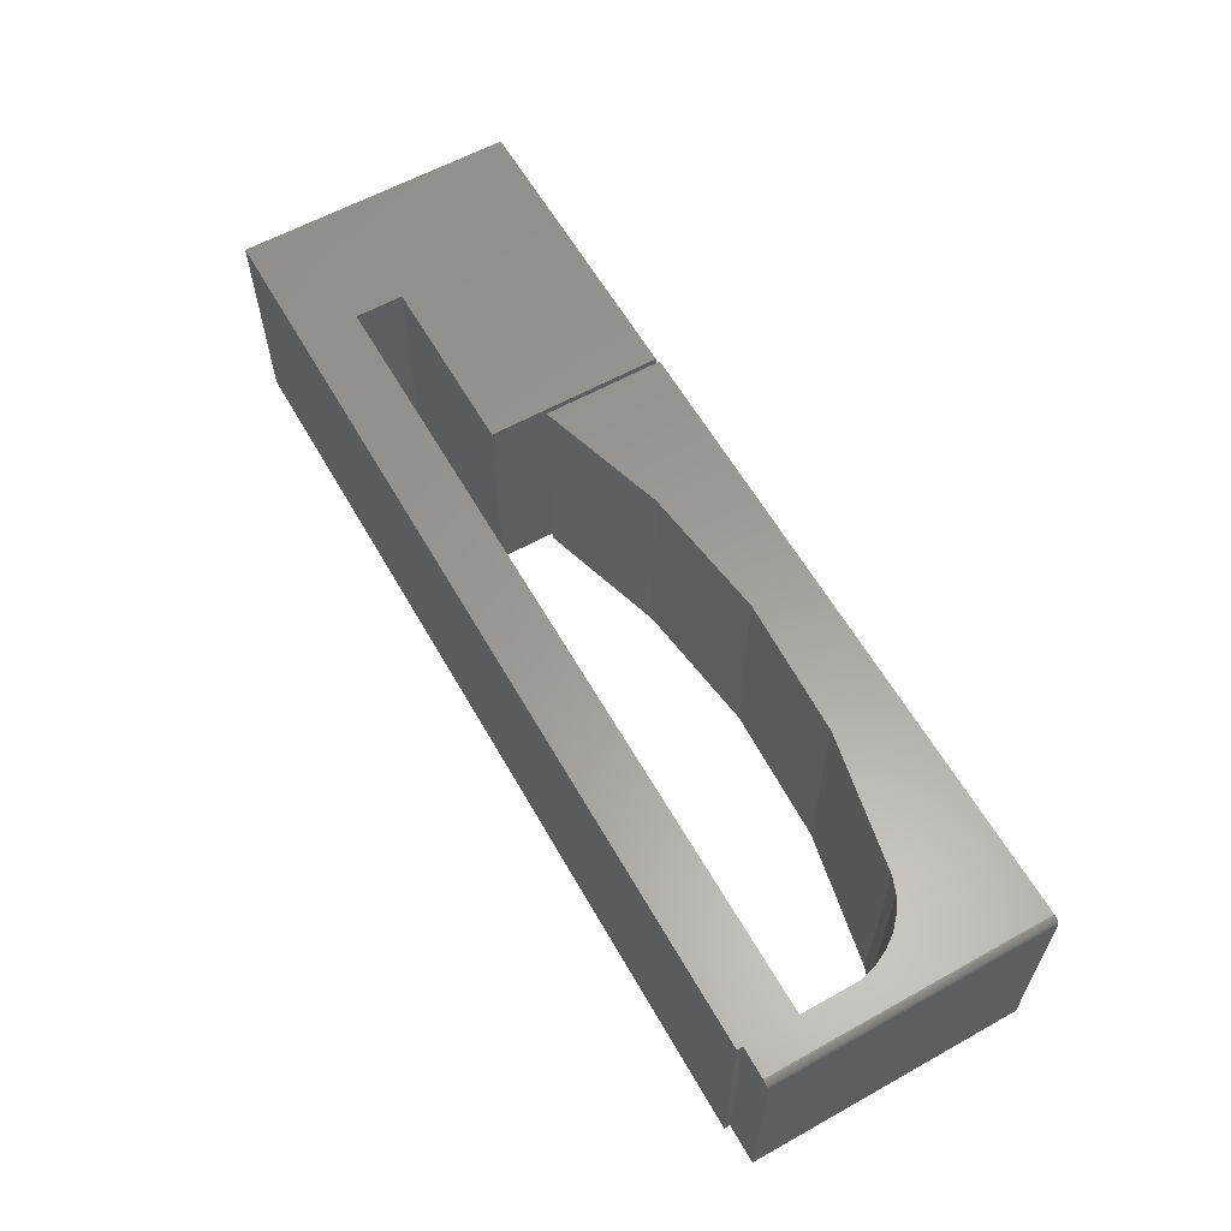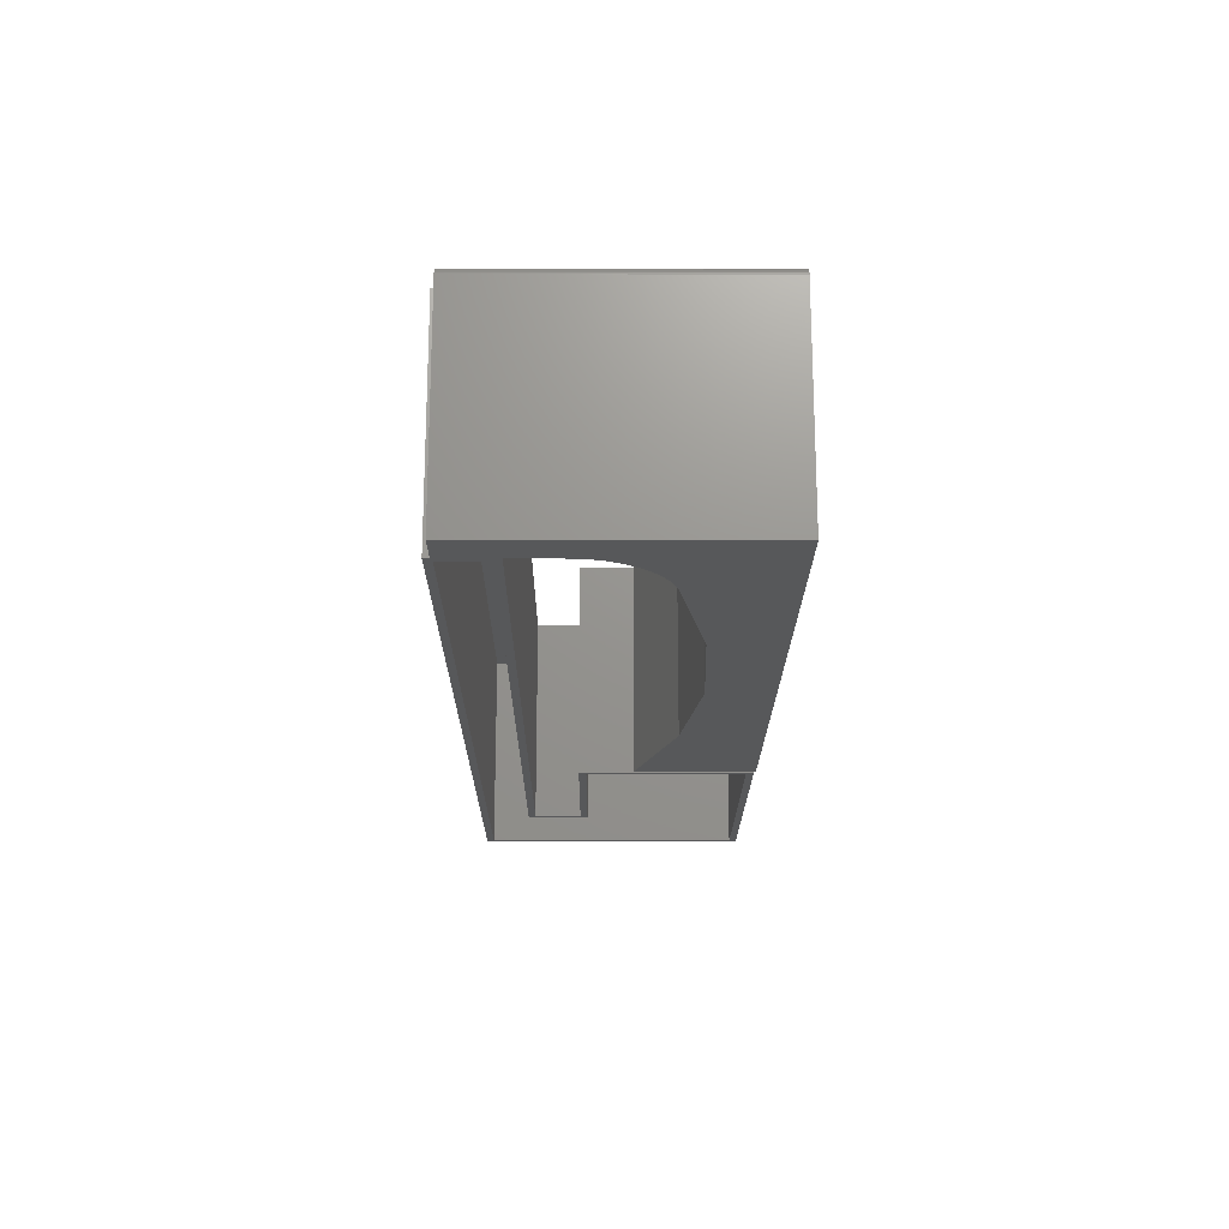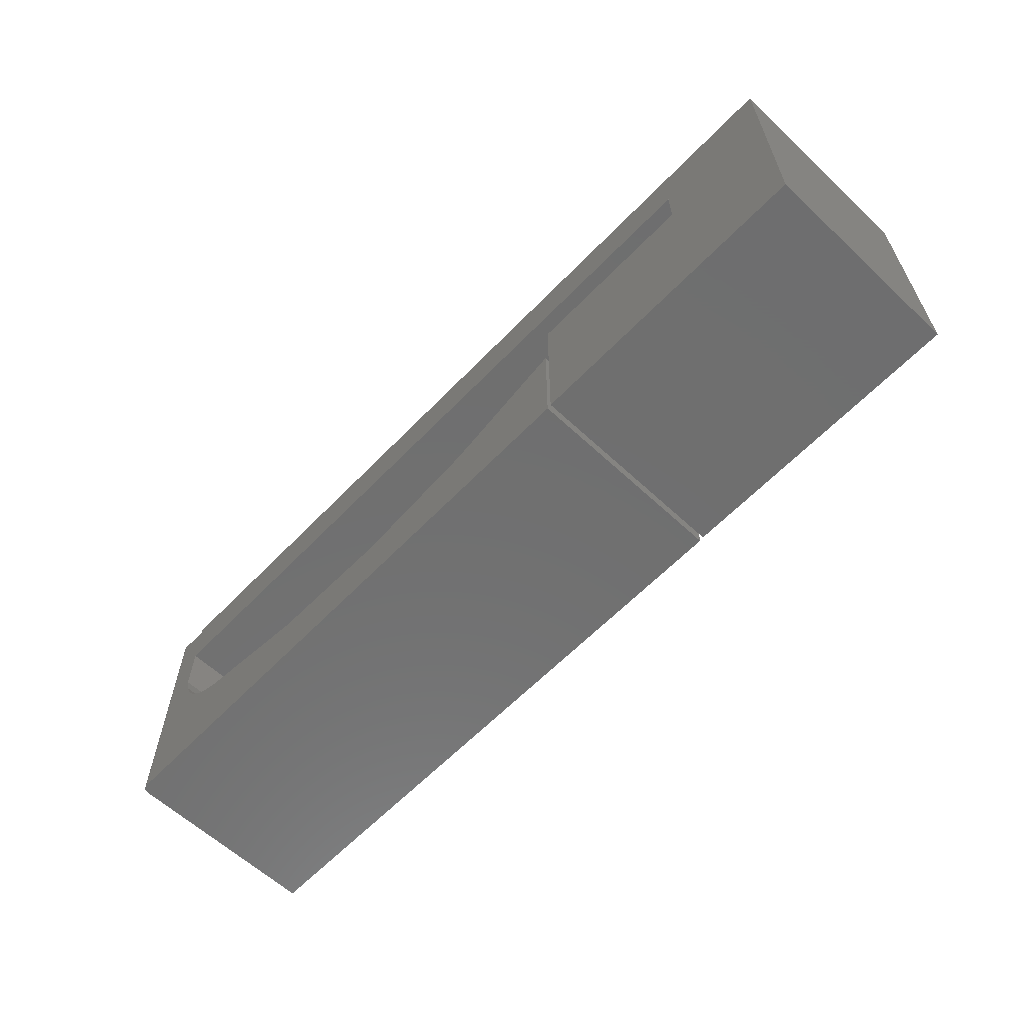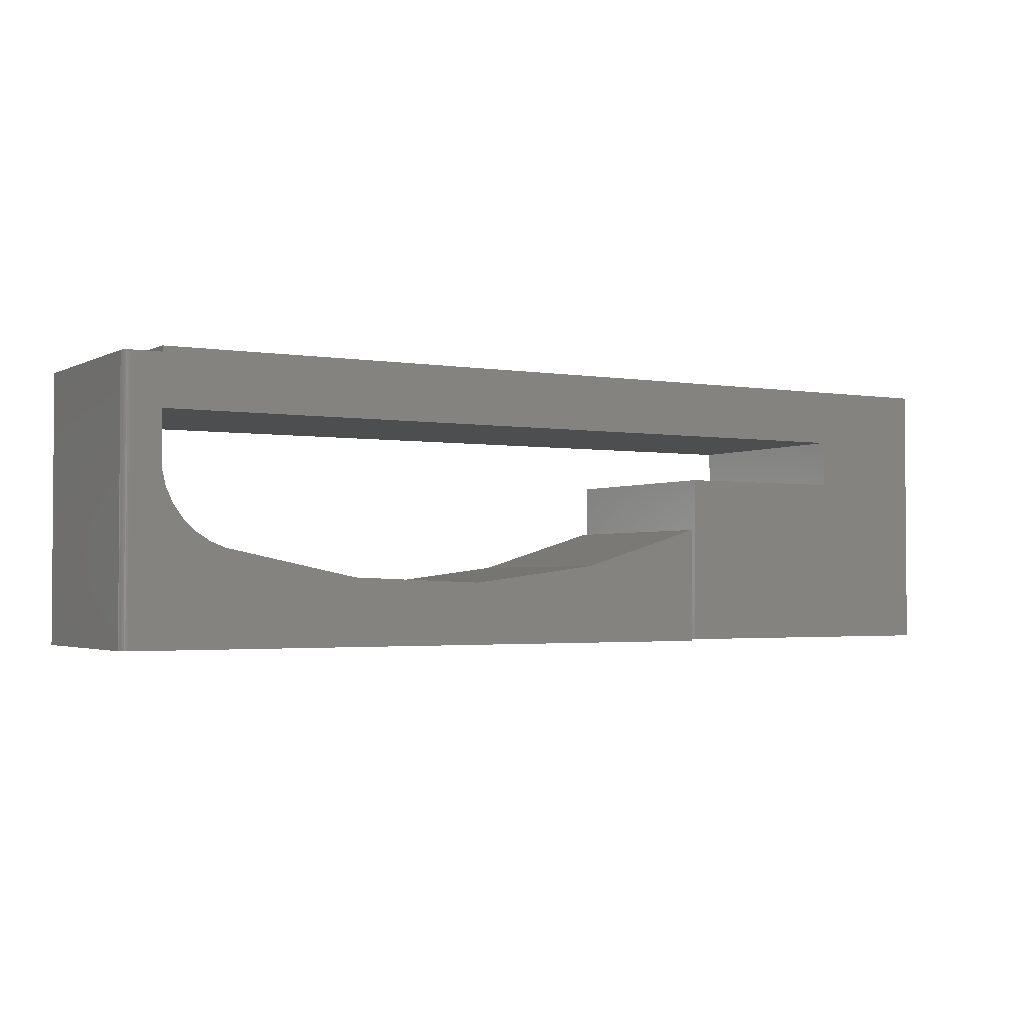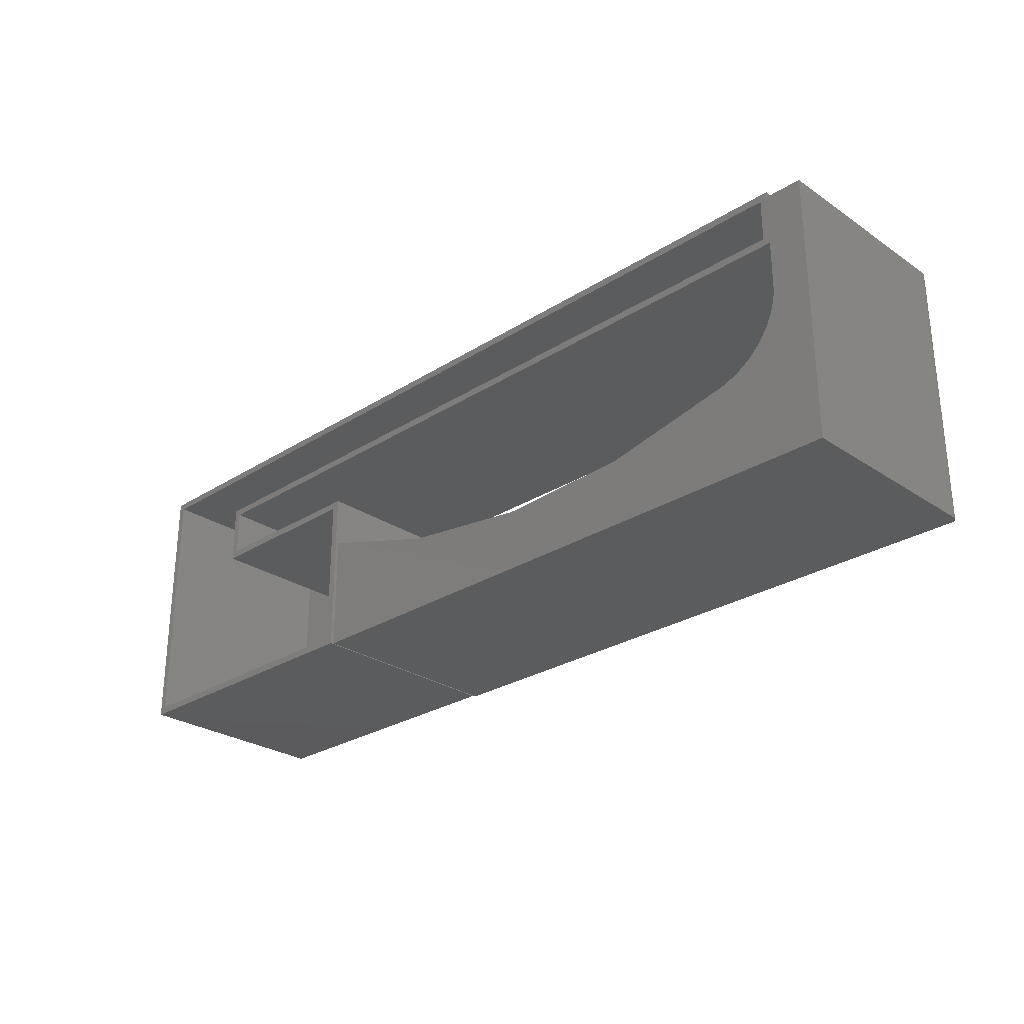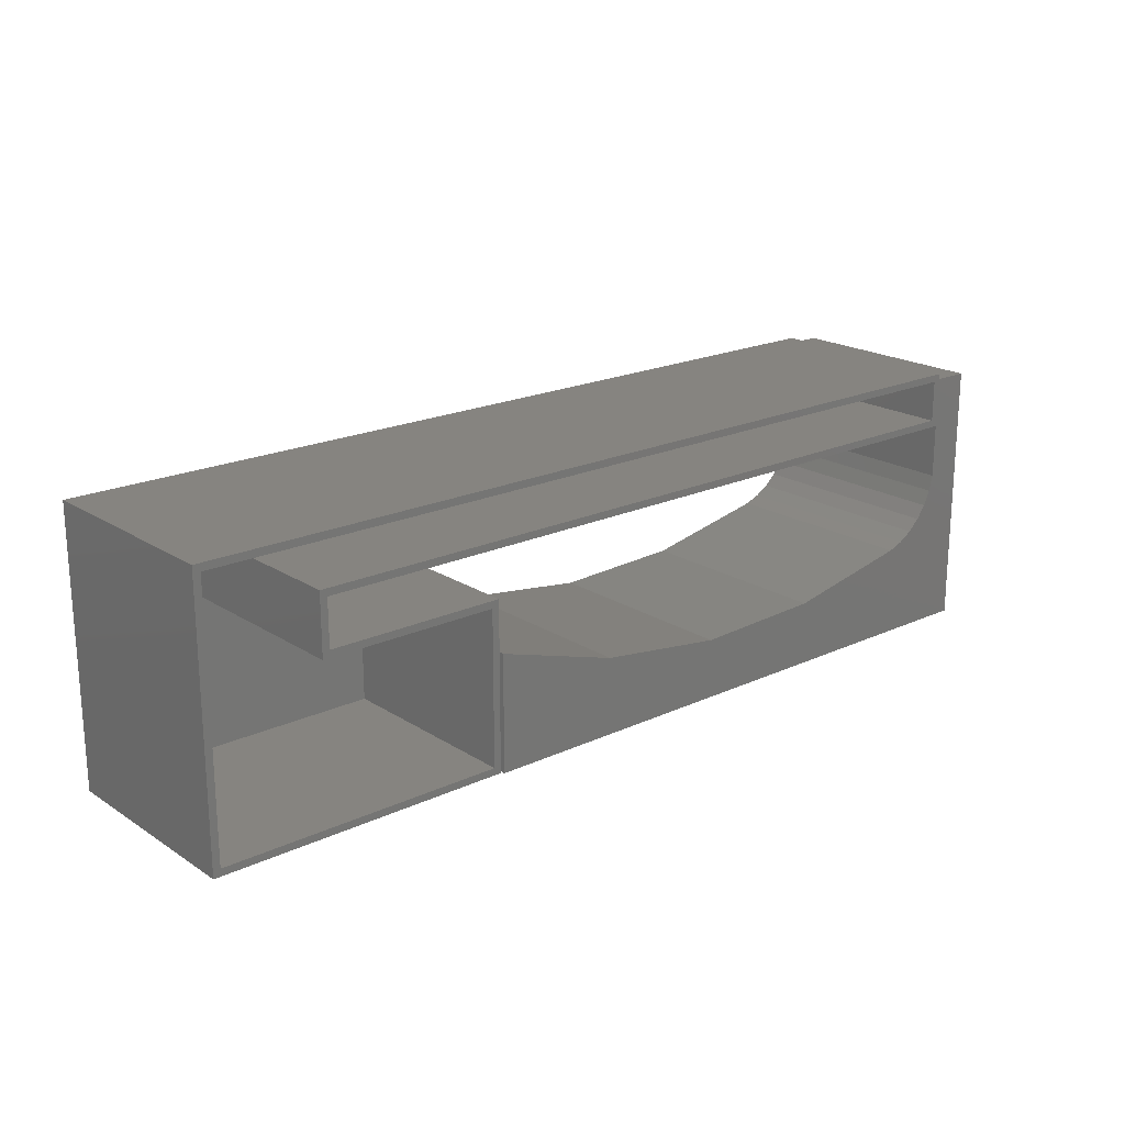
<metadata>
{"format":"stl","ext":"stl","renderer":"f3d","projection":"perspective","resolution":1024,"background":"white","views":[{"elev":60.4,"azim":-119.6,"up":"+Z"},{"elev":-18.9,"azim":-90.3,"up":"+Z"},{"elev":-61.1,"azim":46.4,"up":"+Y"},{"elev":-2.4,"azim":-30.7,"up":"+Y"},{"elev":-27.4,"azim":-135.8,"up":"+Y"},{"elev":20.0,"azim":139.4,"up":"+Y"}]}
</metadata>
<code>
# stl→obj: 88 verts, 172 faces
v -0.75 0.07031 0.2188
v -0.75 0.07031 0
v -0.75 -0.2188 0.2188
v -0.75 -0.2188 0
v -0.7104 0.07031 0
v -0.7498 0.07031 0.2203
v -0.7494 0.07031 0.2217
v -0.7487 0.07031 0.2231
v -0.7477 0.07031 0.2243
v -0.7465 0.07031 0.2252
v -0.7452 0.07031 0.226
v -0.7437 0.07031 0.2264
v -0.7422 0.07031 0.2266
v -0.7104 0.07031 0.2266
v -0.7422 -0.2188 0.2266
v -0.7437 -0.2188 0.2264
v -0.7465 -0.2188 0.2252
v -0.7452 -0.2188 0.226
v -0.07812 -0.2188 0
v -0.07812 -0.2188 0.2266
v -0.7477 -0.2188 0.2243
v -0.7487 -0.2188 0.2231
v -0.7494 -0.2188 0.2217
v -0.7498 -0.2188 0.2203
v 0.25 0.07632 0.2266
v -0.7109 0.07632 0.2266
v 0.1185 0.01562 0.2266
v 0.25 -0.217 0.2266
v -0.07812 -0.09219 0.2266
v -0.216 -0.1342 0.2266
v -0.359 -0.1528 0.2266
v -0.5031 -0.1477 0.2266
v -0.6443 -0.1188 0.2266
v -0.6608 -0.1124 0.2266
v -0.6758 -0.103 0.2266
v -0.6886 -0.09081 0.2266
v -0.699 -0.07642 0.2266
v -0.7063 -0.06032 0.2266
v -0.7104 -0.04311 0.2266
v -0.7104 -0.03618 0.2266
v -0.7104 -0.02706 0.2266
v -0.7104 0.0125 0.2266
v -0.7104 0.01562 0.2266
v 0.1185 -0.03495 0.2266
v -0.07368 -0.03495 0.2266
v -0.07368 -0.08553 0.2266
v -0.07368 -0.217 0.2266
v -0.7104 -0.04311 0
v -0.7104 -0.03618 0
v -0.06587 -0.2092 0
v 0.2422 -0.2092 0
v -0.07368 -0.217 0
v 0.25 -0.217 0
v -0.7109 0.07632 0
v -0.7031 0.0685 0
v -0.359 -0.1528 0
v -0.216 -0.1342 0
v -0.07812 -0.09219 0
v 0.25 0.07632 0
v 0.2422 0.0685 0
v -0.07368 -0.08553 0
v -0.07368 -0.03495 0
v -0.06587 -0.04276 0
v -0.06587 -0.08553 0
v 0.1185 -0.03495 0
v 0.1263 0.02344 0
v 0.1263 -0.04276 0
v 0.1185 0.01562 0
v -0.7104 0.01562 0
v -0.7031 0.02344 0
v -0.7063 -0.06032 0
v -0.699 -0.07642 0
v -0.6886 -0.09081 0
v -0.6758 -0.103 0
v -0.6608 -0.1124 0
v -0.6443 -0.1188 0
v -0.5031 -0.1477 0
v -0.7104 0.0125 0
v -0.7104 -0.02706 0
v 0.1263 -0.04276 0.2188
v 0.1263 0.02344 0.2188
v 0.2422 0.0685 0.2188
v 0.2422 -0.2092 0.2188
v -0.06587 -0.2092 0.2188
v -0.06587 -0.08553 0.2188
v -0.06587 -0.04276 0.2188
v -0.7031 0.0685 0.2188
v -0.7031 0.02344 0.2188
f 1 2 3
f 3 2 4
f 1 5 2
f 6 7 8
f 6 8 9
f 6 9 10
f 6 10 11
f 6 11 12
f 6 12 13
f 14 5 1
f 14 1 6
f 14 6 13
f 15 16 17
f 17 16 18
f 19 20 15
f 19 15 17
f 19 17 21
f 19 21 22
f 19 22 23
f 19 23 24
f 19 24 3
f 19 3 4
f 14 25 26
f 27 28 25
f 27 25 14
f 27 14 13
f 20 29 30
f 20 30 31
f 20 31 15
f 15 31 32
f 15 32 33
f 15 33 34
f 15 34 35
f 15 35 36
f 15 36 37
f 15 37 38
f 15 38 39
f 13 15 39
f 13 39 40
f 13 40 41
f 13 41 42
f 13 42 43
f 13 43 27
f 28 27 44
f 28 44 45
f 28 45 46
f 28 46 47
f 1 3 6
f 6 3 24
f 6 24 7
f 7 24 23
f 7 23 8
f 8 23 22
f 8 22 9
f 9 22 21
f 9 21 10
f 10 21 17
f 10 17 11
f 11 17 18
f 11 18 12
f 12 18 16
f 12 16 13
f 13 16 15
f 39 48 40
f 40 48 49
f 50 51 52
f 51 53 52
f 54 55 5
f 19 4 56
f 19 56 57
f 19 57 58
f 59 53 51
f 59 51 60
f 59 60 55
f 59 55 54
f 61 62 63
f 61 63 64
f 61 64 50
f 61 50 52
f 65 66 67
f 65 67 63
f 65 63 62
f 68 69 70
f 68 70 66
f 68 66 65
f 4 71 72
f 4 72 73
f 4 73 74
f 4 74 75
f 4 75 76
f 4 76 77
f 4 77 56
f 2 5 55
f 2 55 70
f 2 70 69
f 2 69 78
f 2 78 79
f 2 79 49
f 2 49 48
f 2 48 71
f 2 71 4
f 56 30 57
f 57 30 29
f 57 29 58
f 30 56 31
f 31 56 77
f 31 77 32
f 32 77 76
f 32 76 33
f 19 58 20
f 20 58 29
f 41 79 42
f 42 79 78
f 40 49 41
f 41 49 79
f 80 81 82
f 80 82 83
f 80 83 84
f 80 84 85
f 80 85 86
f 87 82 88
f 88 82 81
f 82 87 60
f 60 87 55
f 55 87 70
f 70 87 88
f 88 81 70
f 70 81 66
f 66 81 67
f 67 81 80
f 67 80 63
f 63 80 86
f 63 86 64
f 64 86 85
f 64 85 50
f 50 85 84
f 84 83 50
f 50 83 51
f 83 82 51
f 51 82 60
f 25 59 26
f 26 59 54
f 28 53 25
f 25 53 59
f 47 52 28
f 28 52 53
f 61 52 46
f 46 52 47
f 62 61 45
f 45 61 46
f 65 62 44
f 44 62 45
f 68 65 27
f 27 65 44
f 42 78 43
f 43 78 69
f 73 35 74
f 74 35 34
f 74 34 75
f 75 34 33
f 75 33 76
f 35 73 36
f 36 73 72
f 36 72 37
f 37 72 71
f 37 71 38
f 38 71 48
f 38 48 39
f 54 5 26
f 26 5 14
f 43 69 27
f 27 69 68

</code>
